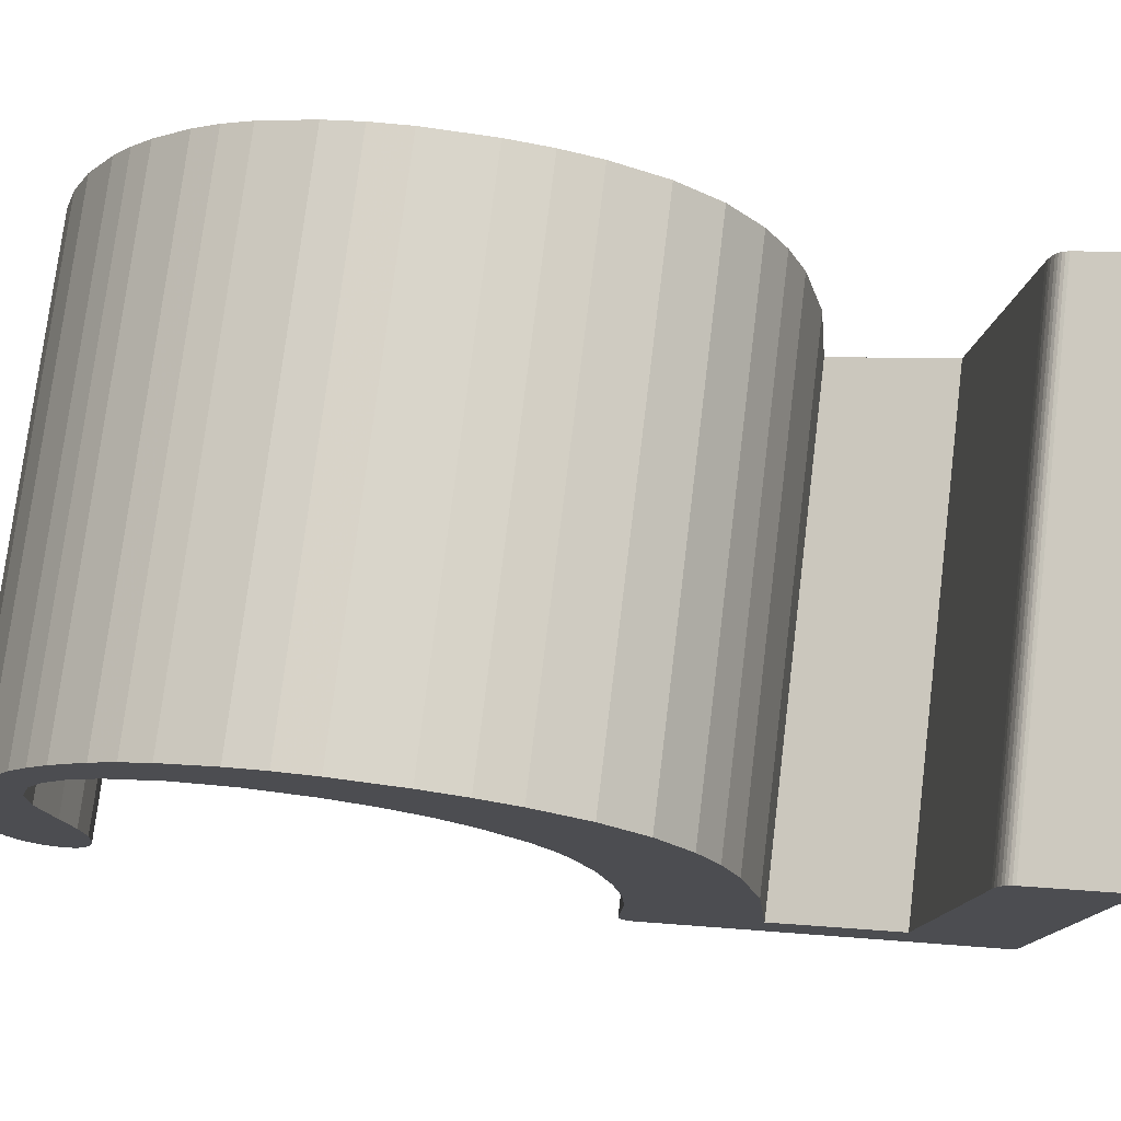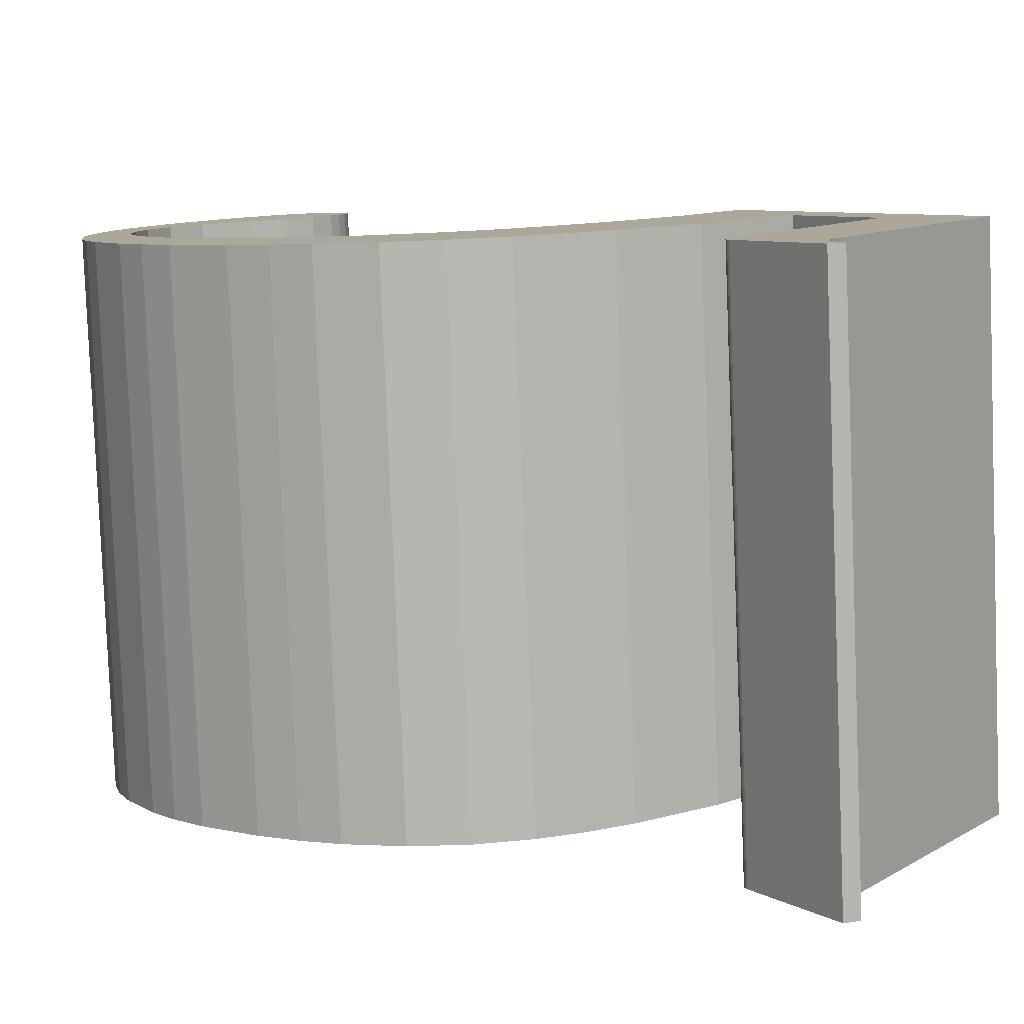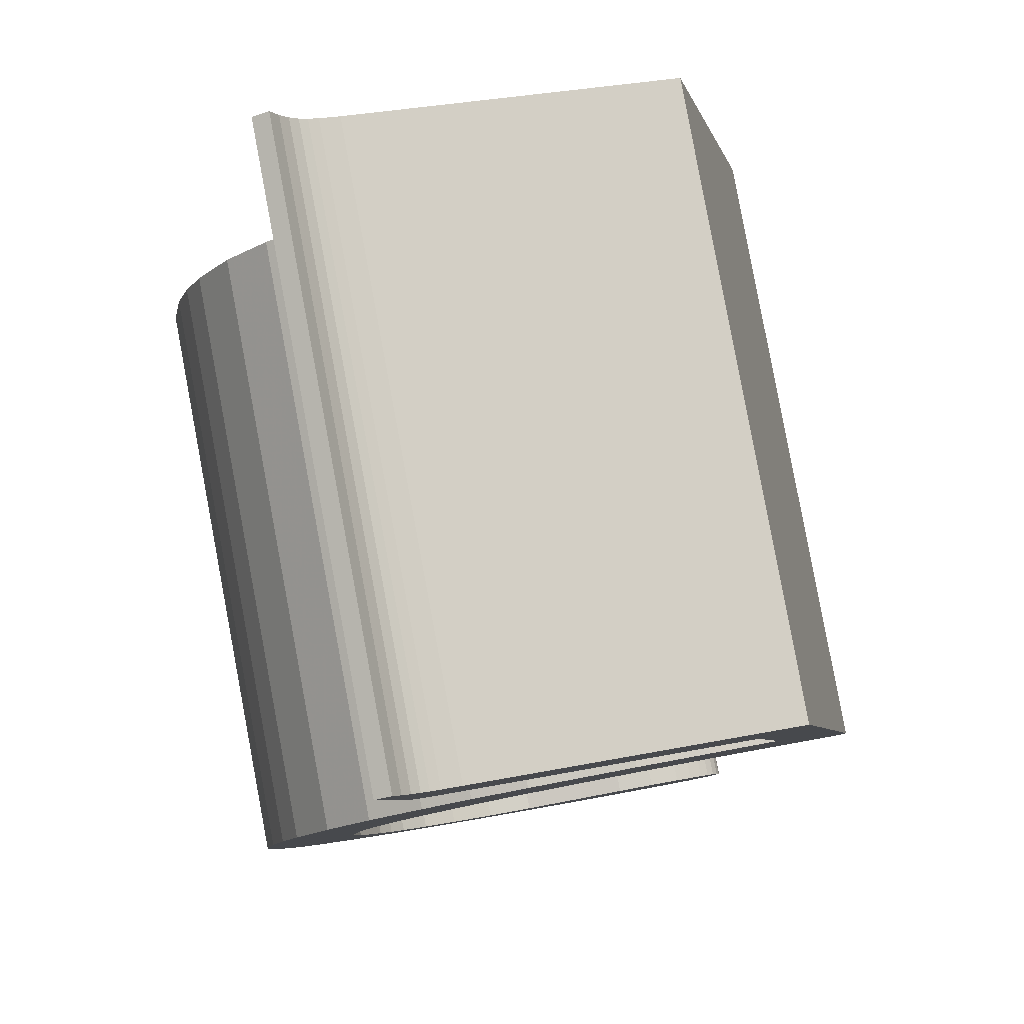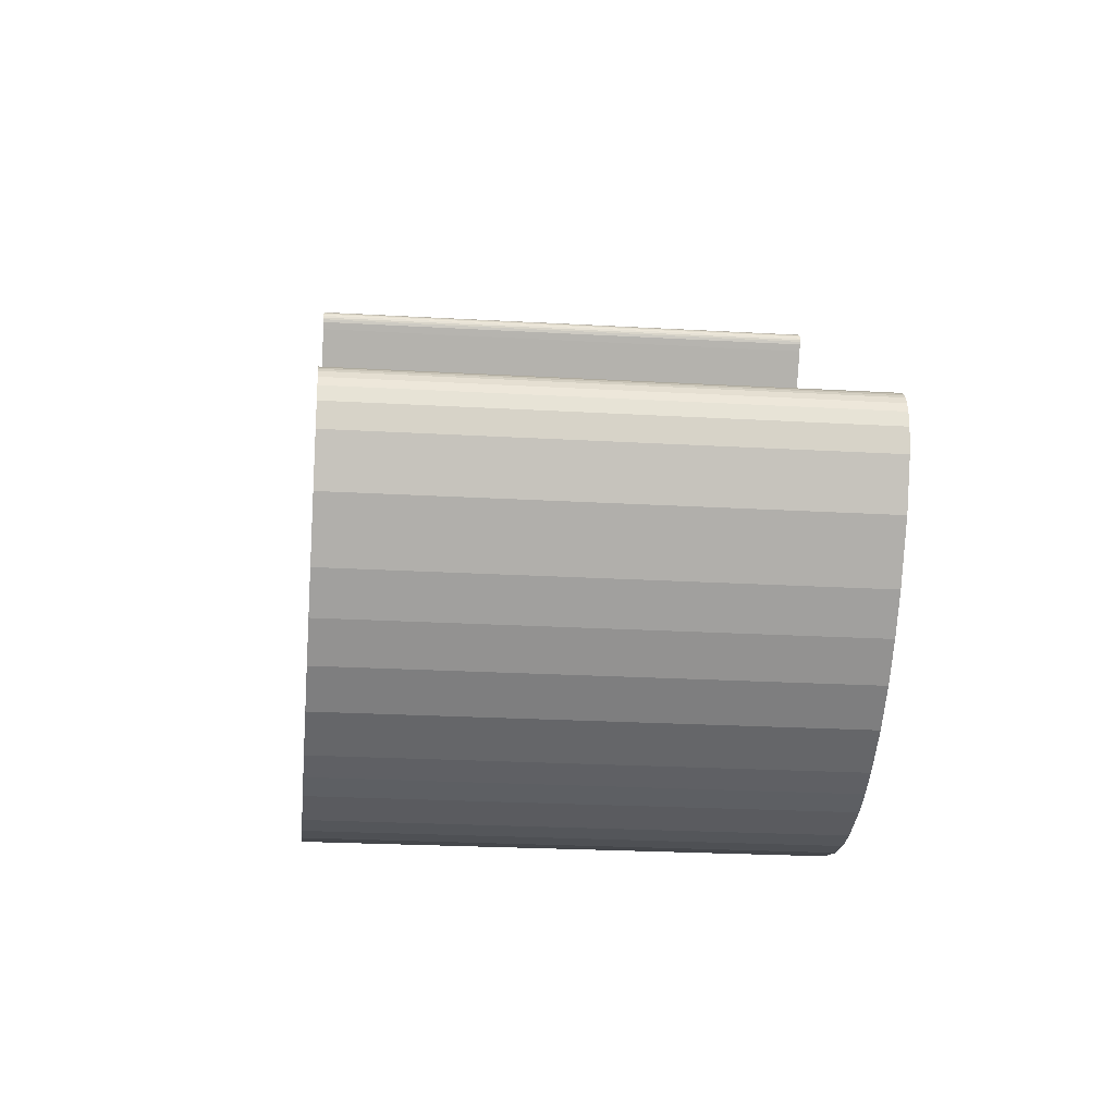
<metadata>
{"format":"obj","ext":"obj","renderer":"f3d","projection":"perspective","resolution":1024,"background":"white","views":[{"elev":-26.3,"azim":76.2,"up":"+Z"},{"elev":-4.5,"azim":118.4,"up":"+Z"},{"elev":-15.5,"azim":162.1,"up":"+Z"},{"elev":-68.9,"azim":-81.5,"up":"+Y"}]}
</metadata>
<code>
o Pad
v 1.113 1.384 -0.3477
v 1.113 1.295 -0.3412
v 1.328 1.367 0.6328
v 1.329 1.455 0.6262
v 1.1 1.466 -0.3509
v 1.316 1.538 0.623
v 1.074 1.543 -0.3507
v 1.289 1.614 0.6233
v 1.024 1.632 -0.3462
v 1.239 1.704 0.6278
v 0.9864 1.68 -0.3414
v 1.202 1.751 0.6325
v 0.9447 1.72 -0.3352
v 1.16 1.791 0.6388
v 0.8611 1.781 -0.3212
v 1.076 1.853 0.6528
v 0.7665 1.833 -0.3041
v 0.9818 1.905 0.6698
v 0.8885 1.945 0.6875
v 0.6732 1.873 -0.2864
v 0.8072 1.971 0.7035
v 0.5919 1.9 -0.2704
v 0.4606 1.924 -0.2432
v 0.6759 1.996 0.7308
v 0.662 1.999 0.7336
v 0.4467 1.927 -0.2403
v 0.4415 1.93 -0.2393
v 0.6568 2.001 0.7346
v 0.6536 2.003 0.7351
v 0.4384 1.932 -0.2388
v 0.4354 1.935 -0.2384
v 0.6507 2.007 0.7355
v 0.4335 1.938 -0.2382
v 0.6488 2.01 0.7357
v 0.4324 1.942 -0.2383
v 0.6477 2.014 0.7357
v 0.6474 2.017 0.7355
v 0.4322 1.945 -0.2384
v 0.6475 2.019 0.7353
v 0.4323 1.948 -0.2386
v 0.4332 1.954 -0.2393
v 0.6485 2.026 0.7346
v 0.4343 1.957 -0.2398
v 0.6495 2.029 0.7342
v 0.4357 1.96 -0.2403
v 0.6509 2.032 0.7336
v 0.9687 2.596 0.6219
v 0.7535 2.525 -0.352
v 1.272 2.474 -0.4628
v 1.487 2.545 0.5111
v 1.304 2.473 -0.4699
v 1.519 2.545 0.504
v 1.537 2.547 0.5
v 1.321 2.475 -0.4739
v 1.551 2.551 0.4964
v 1.336 2.48 -0.4775
v 1.568 2.561 0.4919
v 1.353 2.49 -0.482
v 1.587 2.578 0.4867
v 1.372 2.506 -0.4873
v 1.607 2.6 0.4806
v 1.391 2.529 -0.4933
v 1.413 2.508 -0.4965
v 1.628 2.58 0.4774
v 1.301 2.306 -0.457
v 1.516 2.377 0.517
v 1.297 2.301 -0.4558
v 1.513 2.372 0.5182
v 1.292 2.296 -0.4543
v 1.507 2.368 0.5196
v 1.286 2.293 -0.4527
v 1.501 2.365 0.5212
v 1.278 2.291 -0.4508
v 1.494 2.362 0.5231
v 1.266 2.289 -0.448
v 1.481 2.361 0.5259
v 1.255 2.289 -0.4456
v 1.47 2.361 0.5284
v 1.243 2.29 -0.4429
v 1.458 2.361 0.5311
v 0.7558 2.338 -0.3388
v 0.9711 2.409 0.6351
v 0.6347 2.13 -0.2967
v 0.85 2.201 0.6772
v 0.851 2.054 -0.339
v 1.066 2.126 0.6349
v 1.224 2.045 0.6059
v 1.009 1.973 -0.368
v 1.089 1.918 -0.3816
v 1.304 1.99 0.5924
v 1.155 1.859 -0.3919
v 1.371 1.931 0.582
v 1.222 1.774 -0.4004
v 1.437 1.846 0.5735
v 1.268 1.677 -0.4035
v 1.483 1.748 0.5705
v 1.294 1.565 -0.401
v 1.509 1.637 0.5729
v 1.3 1.486 -0.3965
v 1.515 1.558 0.5775
v 1.297 1.401 -0.3897
v 1.512 1.473 0.5843
v 1.278 1.274 -0.376
v 1.493 1.345 0.5979
v 1.472 1.273 0.6078
v 1.257 1.202 -0.3661
v 1.445 1.207 0.6188
v 1.23 1.135 -0.3552
v 1.391 1.116 0.6373
v 1.176 1.044 -0.3366
v 1.138 0.9966 -0.3247
v 1.353 1.068 0.6492
v 1.097 0.9568 -0.3127
v 1.312 1.028 0.6612
v 1.025 0.9044 -0.293
v 1.24 0.9759 0.681
v 0.9758 0.877 -0.2801
v 1.191 0.9486 0.6938
v 0.9235 0.8538 -0.2668
v 1.139 0.9254 0.7071
v 0.829 0.824 -0.2438
v 1.044 0.8955 0.7302
v 0.7393 0.8087 -0.2228
v 0.9545 0.8802 0.7511
v 0.6519 0.8048 -0.2032
v 0.8672 0.8763 0.7707
v 0.5644 0.8092 -0.1842
v 0.7796 0.8808 0.7897
v 0.655 0.9016 0.8158
v 0.4397 0.8301 -0.1582
v 0.5601 0.9367 0.8342
v 0.3448 0.8651 -0.1398
v 0.3048 0.8918 -0.1329
v 0.5201 0.9634 0.841
v 0.2852 0.9132 -0.1301
v 0.5004 0.9847 0.8438
v 0.491 1.002 0.8447
v 0.2757 0.9303 -0.1293
v 0.4862 1.018 0.8445
v 0.271 0.9469 -0.1295
v 0.27 0.9562 -0.1299
v 0.4853 1.028 0.844
v 0.2702 0.9658 -0.1307
v 0.4855 1.037 0.8432
v 0.2743 0.9867 -0.1331
v 0.4896 1.058 0.8408
v 0.2809 1.001 -0.1356
v 0.4962 1.072 0.8383
v 0.2897 1.012 -0.1384
v 0.505 1.083 0.8356
v 0.3011 1.02 -0.1415
v 0.5164 1.092 0.8324
v 0.315 1.026 -0.145
v 0.5303 1.098 0.8289
v 0.3315 1.031 -0.149
v 0.5468 1.102 0.8249
v 0.3555 1.033 -0.1544
v 0.5707 1.104 0.8195
v 0.3833 1.031 -0.1605
v 0.5986 1.103 0.8134
v 0.434 1.02 -0.1709
v 0.6492 1.092 0.803
v 0.4929 0.9969 -0.1822
v 0.7081 1.068 0.7918
v 0.56 0.9606 -0.1943
v 0.7753 1.032 0.7796
v 0.6564 0.911 -0.212
v 0.8717 0.9826 0.7619
v 0.7318 0.8903 -0.2272
v 0.9471 0.9618 0.7468
v 0.8084 0.892 -0.2442
v 1.024 0.9636 0.7297
v 0.8727 0.9099 -0.2597
v 1.088 0.9815 0.7142
v 0.9269 0.9393 -0.2739
v 1.142 1.011 0.7001
v 0.9583 0.9635 -0.2826
v 1.174 1.035 0.6913
v 0.9885 0.9925 -0.2914
v 1.204 1.064 0.6825
v 1.266 1.15 0.6624
v 1.051 1.078 -0.3116
v 1.308 1.251 0.6458
v 1.093 1.179 -0.3281
v 1.266 2.289 -0.448
v 1.301 2.306 -0.457
v 1.278 2.291 -0.4508
v 0.4323 1.948 -0.2386
v 0.4415 1.93 -0.2393
v 0.4322 1.945 -0.2384
v 1.255 2.289 -0.4456
v 1.074 1.543 -0.3507
v 1.268 1.677 -0.4035
v 1.294 1.565 -0.401
v 1.1 1.466 -0.3509
v 0.4332 1.954 -0.2393
v 0.4467 1.927 -0.2403
v 1.243 2.29 -0.4429
v 0.434 1.02 -0.1709
v 0.4929 0.9969 -0.1822
v 0.4397 0.8301 -0.1582
v 0.3448 0.8651 -0.1398
v 0.4343 1.957 -0.2398
v 0.4357 1.96 -0.2403
v 0.5919 1.9 -0.2704
v 0.4606 1.924 -0.2432
v 0.6347 2.13 -0.2967
v 0.6732 1.873 -0.2864
v 0.851 2.054 -0.339
v 0.3833 1.031 -0.1605
v 0.3048 0.8918 -0.1329
v 0.7558 2.338 -0.3388
v 1.272 2.474 -0.4628
v 0.8611 1.781 -0.3212
v 0.7665 1.833 -0.3041
v 1.009 1.973 -0.368
v 0.7535 2.525 -0.352
v 1.353 2.49 -0.482
v 1.413 2.508 -0.4965
v 0.3555 1.033 -0.1544
v 1.372 2.506 -0.4873
v 0.9583 0.9635 -0.2826
v 1.025 0.9044 -0.293
v 0.9758 0.877 -0.2801
v 0.9269 0.9393 -0.2739
v 1.336 2.48 -0.4775
v 0.9235 0.8538 -0.2668
v 1.391 2.529 -0.4933
v 0.9885 0.9925 -0.2914
v 0.3315 1.031 -0.149
v 0.2852 0.9132 -0.1301
v 0.2757 0.9303 -0.1293
v 1.097 0.9568 -0.3127
v 0.27 0.9562 -0.1299
v 1.321 2.475 -0.4739
v 0.8727 0.9099 -0.2597
v 0.829 0.824 -0.2438
v 1.304 2.473 -0.4699
v 0.315 1.026 -0.145
v 1.051 1.078 -0.3116
v 1.024 1.632 -0.3462
v 1.222 1.774 -0.4004
v 1.176 1.044 -0.3366
v 0.7393 0.8087 -0.2228
v 0.3011 1.02 -0.1415
v 0.2809 1.001 -0.1356
v 1.093 1.179 -0.3281
v 0.2897 1.012 -0.1384
v 1.257 1.202 -0.3661
v 1.23 1.135 -0.3552
v 0.9864 1.68 -0.3414
v 0.7318 0.8903 -0.2272
v 0.6519 0.8048 -0.2032
v 0.9447 1.72 -0.3352
v 1.089 1.918 -0.3816
v 1.113 1.295 -0.3412
v 1.278 1.274 -0.376
v 0.6564 0.911 -0.212
v 0.5644 0.8092 -0.1842
v 1.113 1.384 -0.3477
v 1.297 1.401 -0.3897
v 0.56 0.9606 -0.1943
v 0.4324 1.942 -0.2383
v 0.4384 1.932 -0.2388
v 0.4354 1.935 -0.2384
v 0.4335 1.938 -0.2382
v 1.297 2.301 -0.4558
v 1.292 2.296 -0.4543
v 1.286 2.293 -0.4527
v 1.3 1.486 -0.3965
v 1.494 2.362 0.5231
v 1.516 2.377 0.517
v 1.481 2.361 0.5259
v 0.6474 2.017 0.7355
v 0.6475 2.019 0.7353
v 1.47 2.361 0.5284
v 1.509 1.637 0.5729
v 1.483 1.748 0.5705
v 1.289 1.614 0.6233
v 1.316 1.538 0.623
v 0.662 1.999 0.7336
v 0.6485 2.026 0.7346
v 1.458 2.361 0.5311
v 0.655 0.9016 0.8158
v 0.6492 1.092 0.803
v 0.5601 0.9367 0.8342
v 0.6495 2.029 0.7342
v 0.6759 1.996 0.7308
v 0.8072 1.971 0.7035
v 0.6509 2.032 0.7336
v 0.8885 1.945 0.6875
v 0.85 2.201 0.6772
v 0.5201 0.9634 0.841
v 0.5986 1.103 0.8134
v 1.487 2.545 0.5111
v 0.9711 2.409 0.6351
v 0.9818 1.905 0.6698
v 1.076 1.853 0.6528
v 1.224 2.045 0.6059
v 0.9687 2.596 0.6219
v 1.628 2.58 0.4774
v 1.568 2.561 0.4919
v 1.587 2.578 0.4867
v 1.191 0.9486 0.6938
v 1.24 0.9759 0.681
v 1.174 1.035 0.6913
v 1.142 1.011 0.7001
v 1.551 2.551 0.4964
v 1.139 0.9254 0.7071
v 1.607 2.6 0.4806
v 1.204 1.064 0.6825
v 0.5004 0.9847 0.8438
v 0.5468 1.102 0.8249
v 0.491 1.002 0.8447
v 1.312 1.028 0.6612
v 0.4853 1.028 0.844
v 1.088 0.9815 0.7142
v 1.044 0.8955 0.7302
v 1.519 2.545 0.504
v 0.5303 1.098 0.8289
v 1.266 1.15 0.6624
v 1.437 1.846 0.5735
v 1.239 1.704 0.6278
v 1.353 1.068 0.6492
v 1.391 1.116 0.6373
v 1.024 0.9636 0.7297
v 0.9545 0.8802 0.7511
v 0.4962 1.072 0.8383
v 1.308 1.251 0.6458
v 0.505 1.083 0.8356
v 1.445 1.207 0.6188
v 1.472 1.273 0.6078
v 0.9471 0.9618 0.7468
v 1.371 1.931 0.582
v 1.16 1.791 0.6388
v 1.304 1.99 0.5924
v 1.328 1.367 0.6328
v 1.493 1.345 0.5979
v 0.8717 0.9826 0.7619
v 0.7796 0.8808 0.7897
v 1.329 1.455 0.6262
v 1.512 1.473 0.5843
v 0.7753 1.032 0.7796
v 0.6507 2.007 0.7355
v 0.6477 2.014 0.7357
v 0.6488 2.01 0.7357
v 1.507 2.368 0.5196
v 1.513 2.372 0.5182
v 1.501 2.365 0.5212
f 1 2 3
f 1 3 4
f 5 4 6
f 5 1 4
f 7 6 8
f 7 5 6
f 9 7 8
f 9 8 10
f 11 10 12
f 11 9 10
f 13 12 14
f 13 11 12
f 15 13 14
f 15 14 16
f 17 16 18
f 17 15 16
f 17 18 19
f 20 19 21
f 20 17 19
f 22 20 21
f 23 22 21
f 23 21 24
f 23 24 25
f 26 23 25
f 27 25 28
f 27 28 29
f 27 26 25
f 30 27 29
f 31 29 32
f 31 30 29
f 33 32 34
f 33 31 32
f 35 34 36
f 35 36 37
f 35 33 34
f 38 37 39
f 38 35 37
f 40 38 39
f 41 40 39
f 41 39 42
f 43 42 44
f 43 41 42
f 45 44 46
f 45 43 44
f 45 46 47
f 48 45 47
f 49 48 47
f 49 47 50
f 51 49 50
f 51 50 52
f 51 52 53
f 54 53 55
f 54 51 53
f 56 54 55
f 56 55 57
f 58 57 59
f 58 56 57
f 60 59 61
f 60 58 59
f 62 60 61
f 63 62 61
f 63 61 64
f 65 63 64
f 65 64 66
f 67 65 66
f 67 66 68
f 69 68 70
f 69 67 68
f 71 70 72
f 71 69 70
f 73 72 74
f 73 71 72
f 75 74 76
f 75 73 74
f 77 76 78
f 77 75 76
f 79 78 80
f 79 77 78
f 81 79 80
f 81 80 82
f 83 81 82
f 83 82 84
f 85 83 84
f 85 84 86
f 85 86 87
f 88 85 87
f 89 87 90
f 89 88 87
f 91 90 92
f 91 89 90
f 93 91 92
f 93 92 94
f 95 94 96
f 95 93 94
f 97 96 98
f 97 95 96
f 99 98 100
f 99 97 98
f 101 100 102
f 101 99 100
f 103 101 102
f 103 102 104
f 103 104 105
f 106 105 107
f 106 103 105
f 108 106 107
f 108 107 109
f 110 108 109
f 111 109 112
f 111 110 109
f 113 112 114
f 113 111 112
f 115 113 114
f 115 114 116
f 117 116 118
f 117 115 116
f 119 118 120
f 119 117 118
f 121 119 120
f 121 120 122
f 123 122 124
f 123 121 122
f 125 123 124
f 125 124 126
f 127 126 128
f 127 125 126
f 127 128 129
f 130 129 131
f 130 127 129
f 132 130 131
f 133 132 131
f 133 131 134
f 135 134 136
f 135 136 137
f 135 133 134
f 138 137 139
f 138 135 137
f 140 138 139
f 141 139 142
f 141 140 139
f 143 142 144
f 143 141 142
f 145 143 144
f 145 144 146
f 147 146 148
f 147 145 146
f 149 148 150
f 149 147 148
f 151 150 152
f 151 149 150
f 153 152 154
f 153 151 152
f 155 154 156
f 155 153 154
f 157 156 158
f 157 155 156
f 159 158 160
f 159 157 158
f 161 159 160
f 161 160 162
f 163 162 164
f 163 161 162
f 165 164 166
f 165 163 164
f 167 165 166
f 167 166 168
f 169 168 170
f 169 167 168
f 171 169 170
f 171 170 172
f 173 172 174
f 173 171 172
f 175 174 176
f 175 173 174
f 177 176 178
f 177 175 176
f 179 178 180
f 179 177 178
f 179 180 181
f 182 181 183
f 182 179 181
f 184 183 3
f 184 182 183
f 2 184 3
f 185 186 187
f 188 189 190
f 191 186 185
f 192 193 194
f 192 194 195
f 196 197 188
f 198 186 191
f 199 200 201
f 199 201 202
f 203 197 196
f 204 205 206
f 204 206 197
f 204 197 203
f 207 208 205
f 207 209 208
f 210 202 211
f 207 205 204
f 210 199 202
f 212 213 198
f 209 214 215
f 209 216 214
f 209 215 208
f 217 212 207
f 217 213 212
f 217 207 204
f 218 219 186
f 220 210 211
f 221 219 218
f 222 223 224
f 225 222 224
f 226 218 186
f 225 224 227
f 228 219 221
f 229 223 222
f 230 211 231
f 230 231 232
f 230 232 140
f 229 233 223
f 230 140 234
f 235 226 186
f 230 220 211
f 236 225 227
f 236 227 237
f 238 235 186
f 213 186 198
f 239 234 143
f 239 143 145
f 239 230 234
f 240 233 229
f 213 238 186
f 241 242 193
f 241 193 192
f 240 243 111
f 240 111 233
f 171 236 237
f 171 237 244
f 245 145 246
f 245 239 145
f 247 243 240
f 248 245 246
f 247 249 250
f 247 250 243
f 251 242 241
f 252 171 244
f 252 244 253
f 91 242 251
f 254 91 251
f 255 91 254
f 256 249 247
f 256 257 249
f 258 252 253
f 258 253 259
f 216 255 254
f 216 254 214
f 260 257 256
f 260 261 257
f 262 258 259
f 263 264 265
f 263 265 266
f 186 267 268
f 262 259 201
f 269 186 268
f 195 261 260
f 195 194 270
f 190 189 264
f 195 270 261
f 190 264 263
f 200 262 201
f 188 197 189
f 187 186 269
f 271 272 273
f 274 28 275
f 273 272 276
f 277 278 279
f 280 277 279
f 275 281 282
f 276 272 283
f 284 164 285
f 286 284 285
f 282 281 287
f 288 289 290
f 281 288 290
f 287 281 290
f 289 291 292
f 291 86 292
f 293 286 294
f 290 289 292
f 286 285 294
f 283 295 296
f 297 298 86
f 298 299 86
f 291 297 86
f 292 296 300
f 296 295 300
f 290 292 300
f 272 301 302
f 293 294 158
f 302 301 303
f 304 305 306
f 304 306 307
f 272 302 308
f 309 304 307
f 303 301 310
f 306 305 311
f 312 293 313
f 314 312 313
f 139 314 313
f 305 315 311
f 316 139 313
f 272 308 53
f 293 158 313
f 309 307 317
f 318 309 317
f 272 53 319
f 283 272 295
f 144 316 320
f 146 144 320
f 316 313 320
f 311 315 321
f 272 319 295
f 278 322 323
f 279 278 323
f 324 325 321
f 315 324 321
f 318 317 326
f 327 318 326
f 328 146 152
f 146 320 152
f 321 325 329
f 328 152 330
f 331 332 329
f 325 331 329
f 323 322 12
f 327 326 333
f 126 327 333
f 12 322 334
f 12 334 335
f 335 334 336
f 329 332 337
f 332 338 337
f 126 333 339
f 340 126 339
f 335 336 299
f 298 335 299
f 337 338 341
f 338 342 341
f 340 339 343
f 344 29 345
f 346 344 345
f 347 348 272
f 284 340 343
f 347 272 349
f 341 342 280
f 100 277 280
f 29 28 274
f 342 100 280
f 345 29 274
f 284 343 164
f 28 281 275
f 349 272 271

</code>
